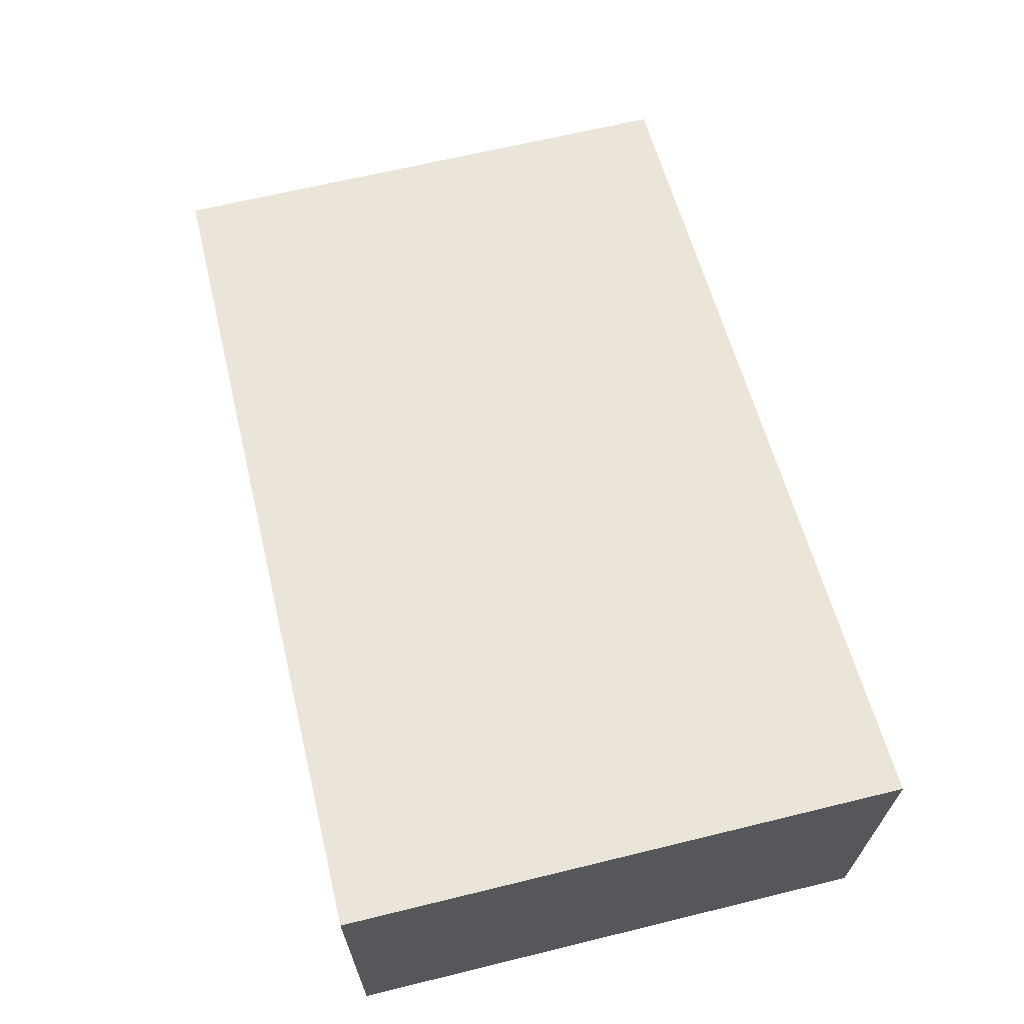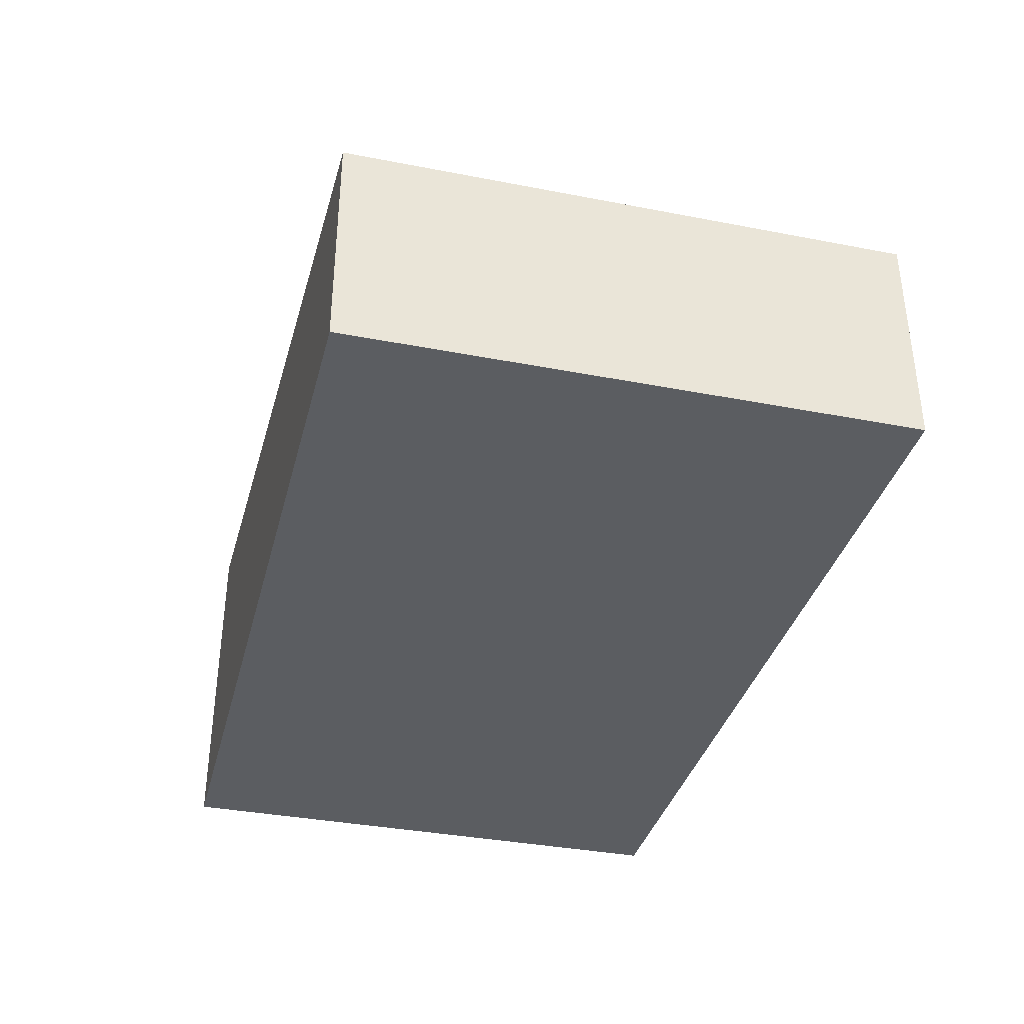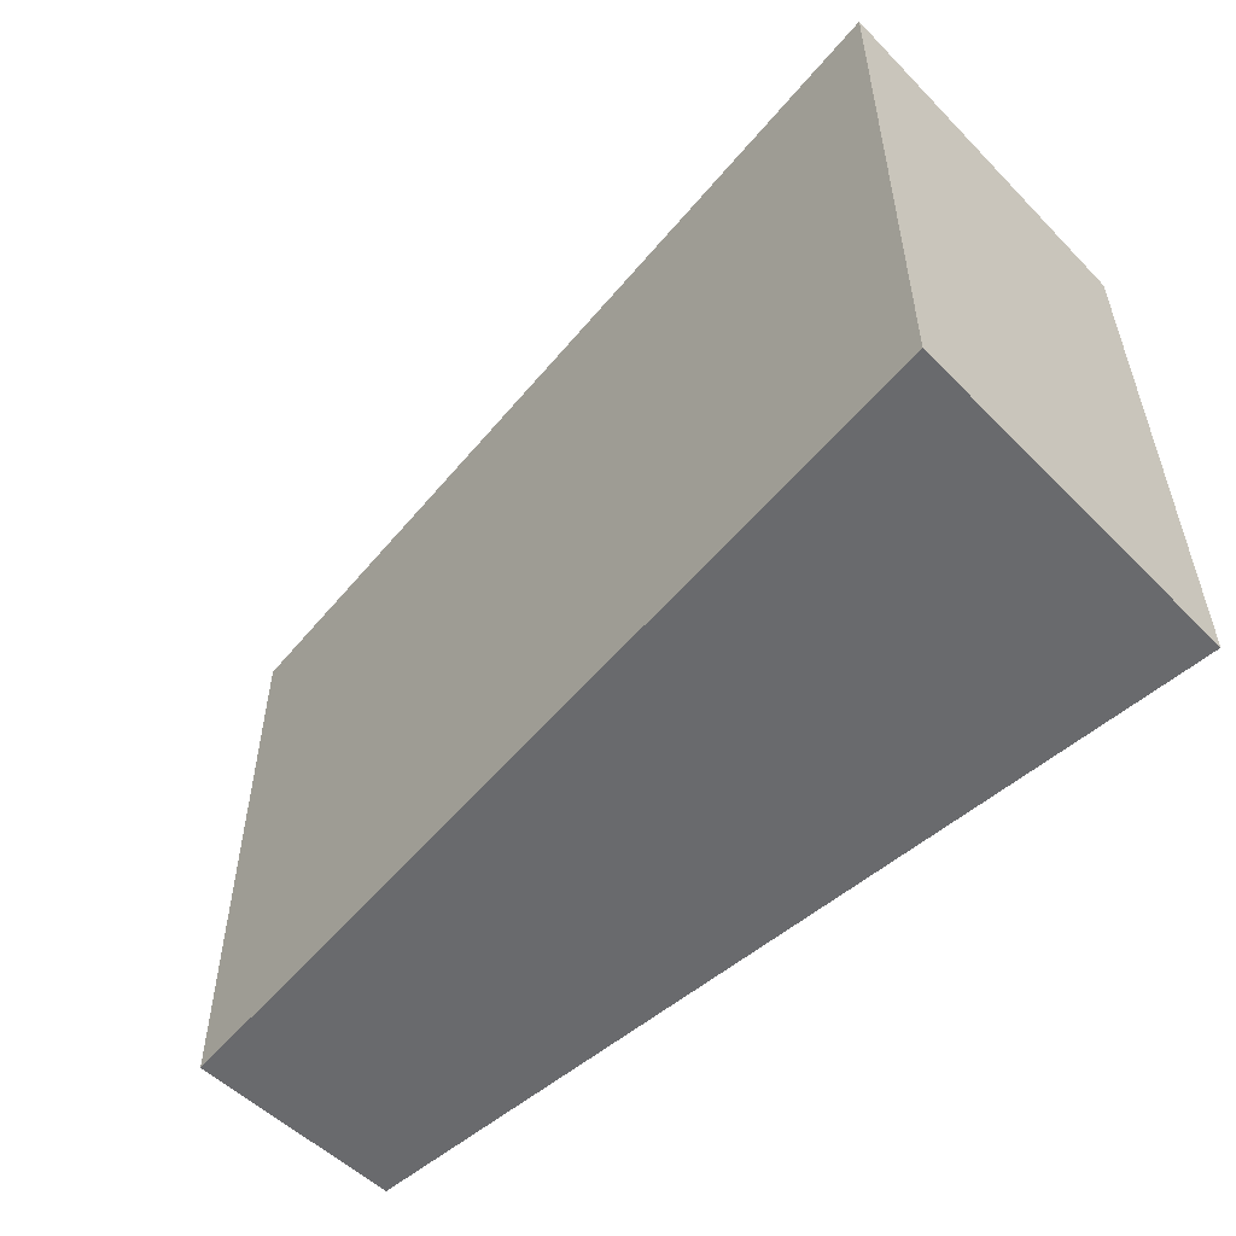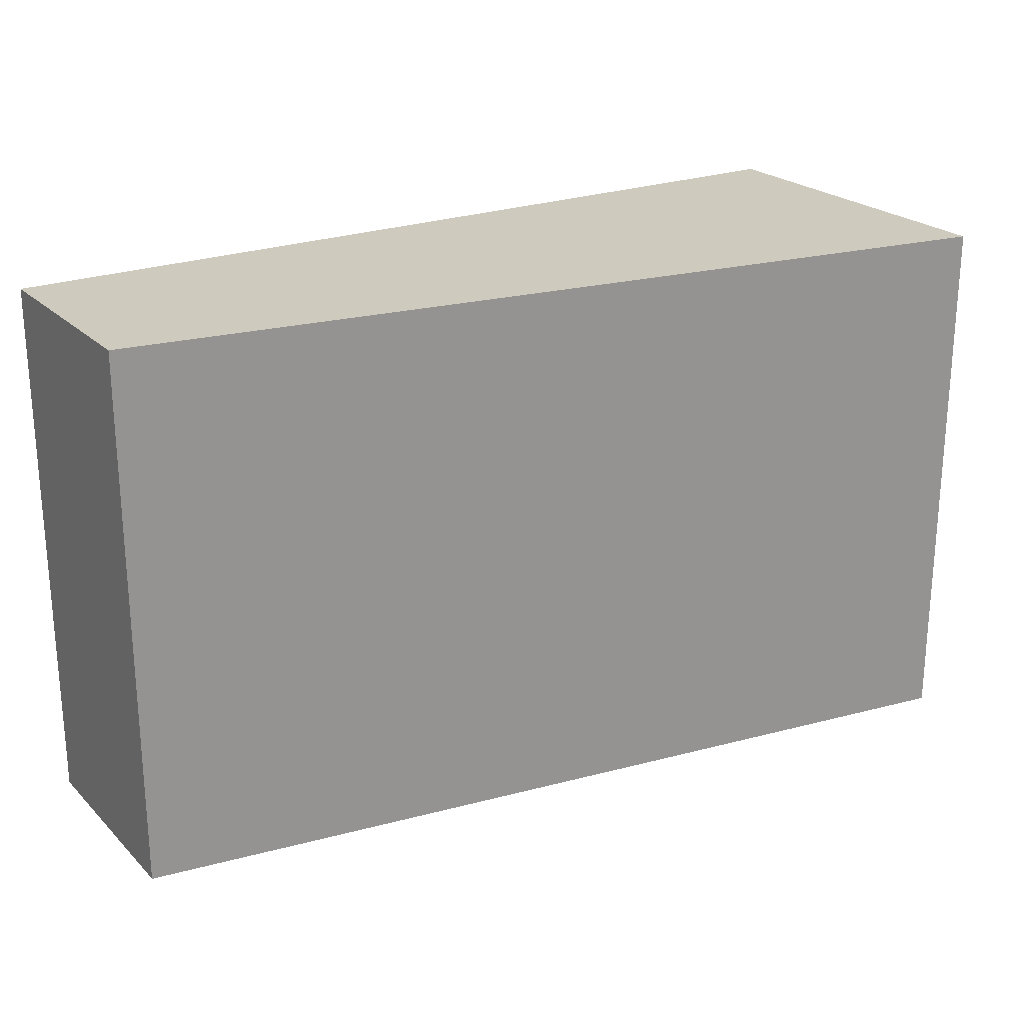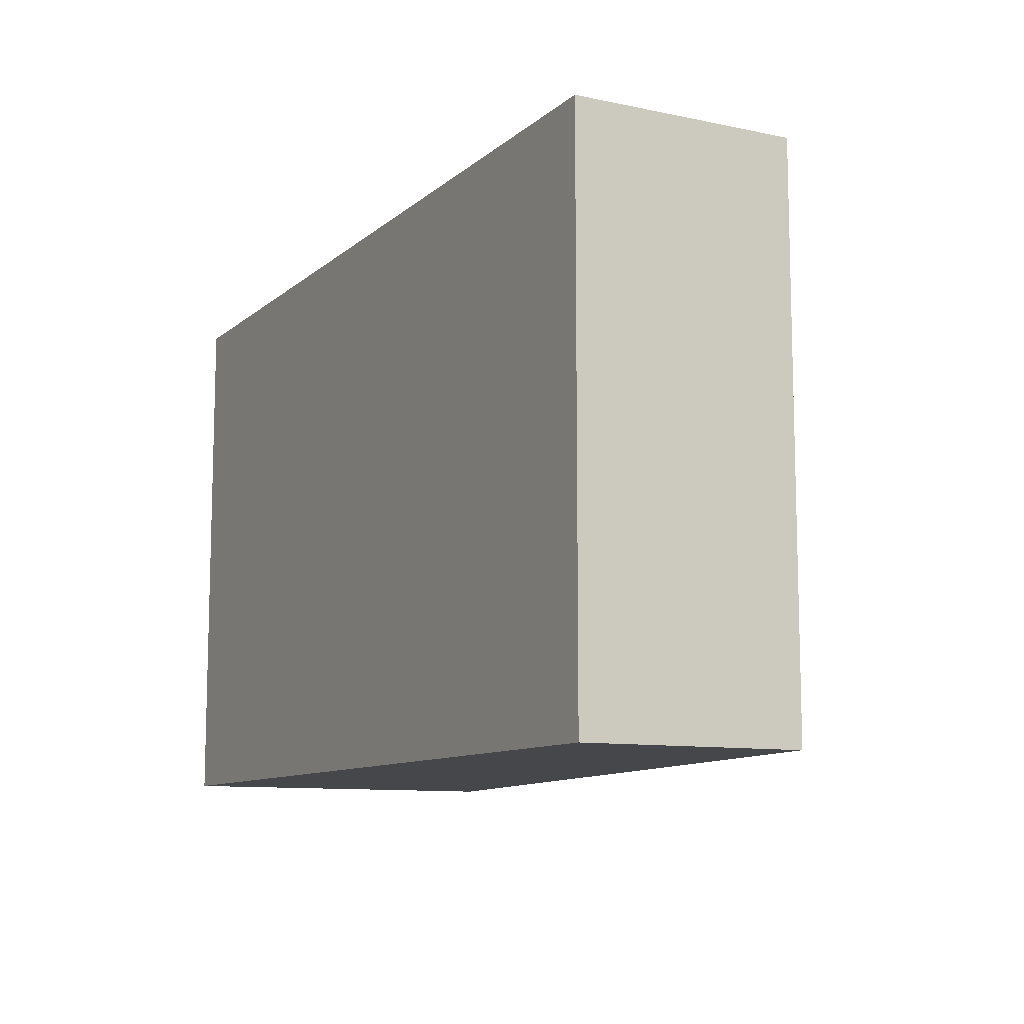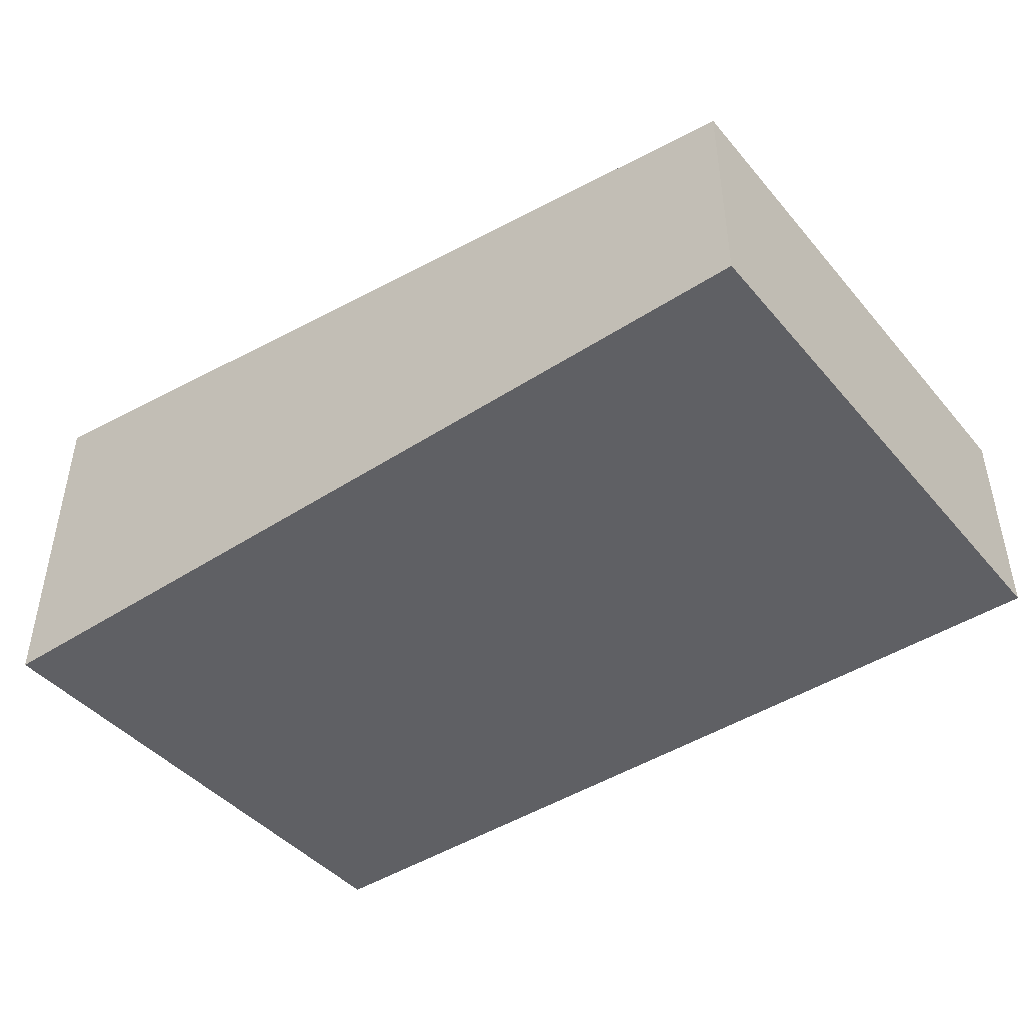
<metadata>
{"format":"obj","ext":"obj","renderer":"f3d","projection":"perspective","resolution":1024,"background":"white","views":[{"elev":65.5,"azim":-103.8,"up":"+Y"},{"elev":-36.1,"azim":75.8,"up":"+Y"},{"elev":-53.1,"azim":-136.9,"up":"+Z"},{"elev":23.2,"azim":147.3,"up":"+Z"},{"elev":-10.2,"azim":62.2,"up":"+Z"},{"elev":-44.1,"azim":37.3,"up":"+Y"}]}
</metadata>
<code>
g Part 1
o mesh0
v -0.02227 -0.05 0.02
v -0.02227 -0.05 0
v 0.01051 -0.05 0
v 0.01051 -0.05 0.02
f 1 2 3
f 3 4 1
o mesh1
v 0.01051 -0.05 0.02
v 0.01051 -0.05 0
v 0.01051 -0.042 0
v 0.01051 -0.042 0.02
f 5 6 7
f 7 8 5
o mesh2
v 0.01051 -0.042 0.02
v 0.01051 -0.042 0
v -0.02227 -0.03713 0
v -0.02227 -0.03713 0.02
f 9 10 11
f 11 12 9
o mesh3
v -0.02227 -0.03713 0.02
v -0.02227 -0.03713 0
v -0.02227 -0.05 0
v -0.02227 -0.05 0.02
f 13 14 15
f 15 16 13
o mesh4
v -0.02227 -0.05 0.02
v 0.01051 -0.05 0.02
v 0.01051 -0.042 0.02
v -0.02227 -0.03713 0.02
f 17 18 19
f 19 20 17
o mesh5
v -0.02227 -0.05 0
v -0.02227 -0.03713 0
v 0.01051 -0.042 0
v 0.01051 -0.05 0
f 21 22 23
f 23 24 21

</code>
